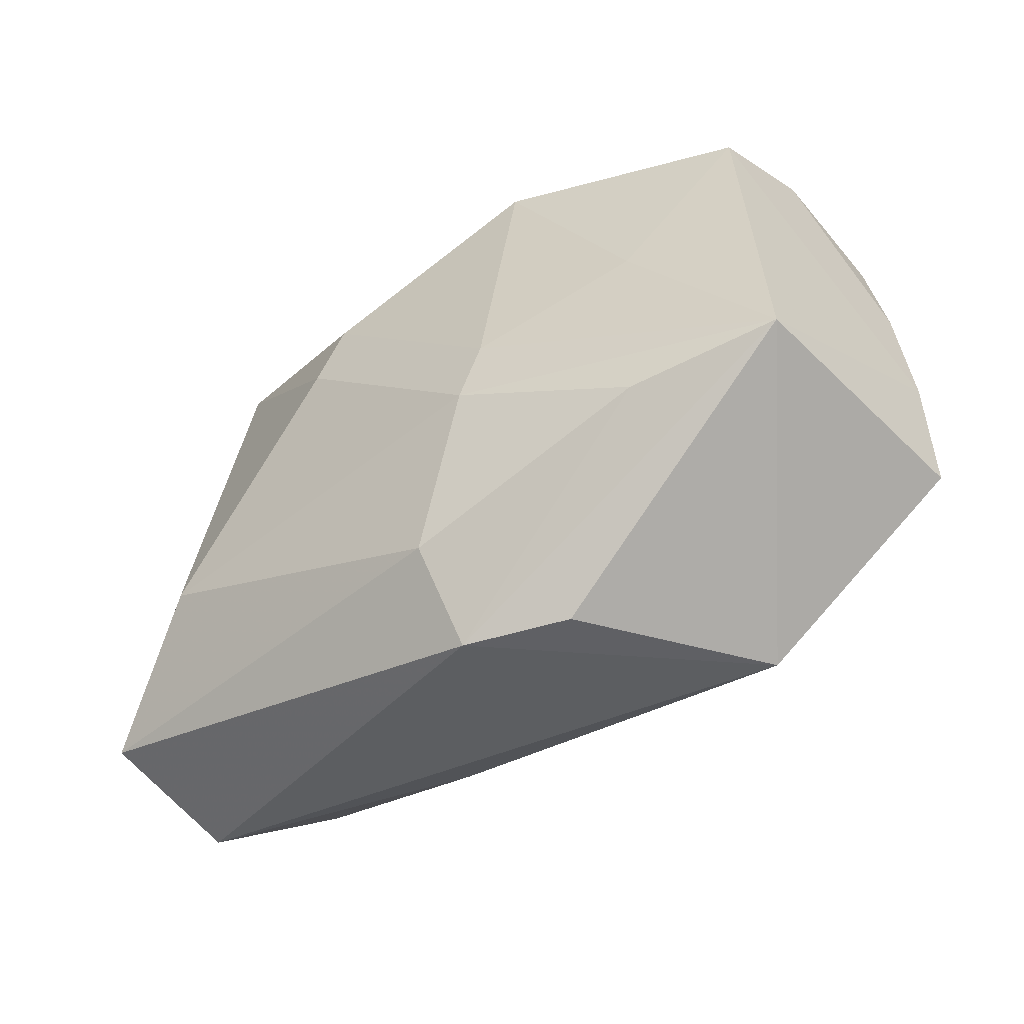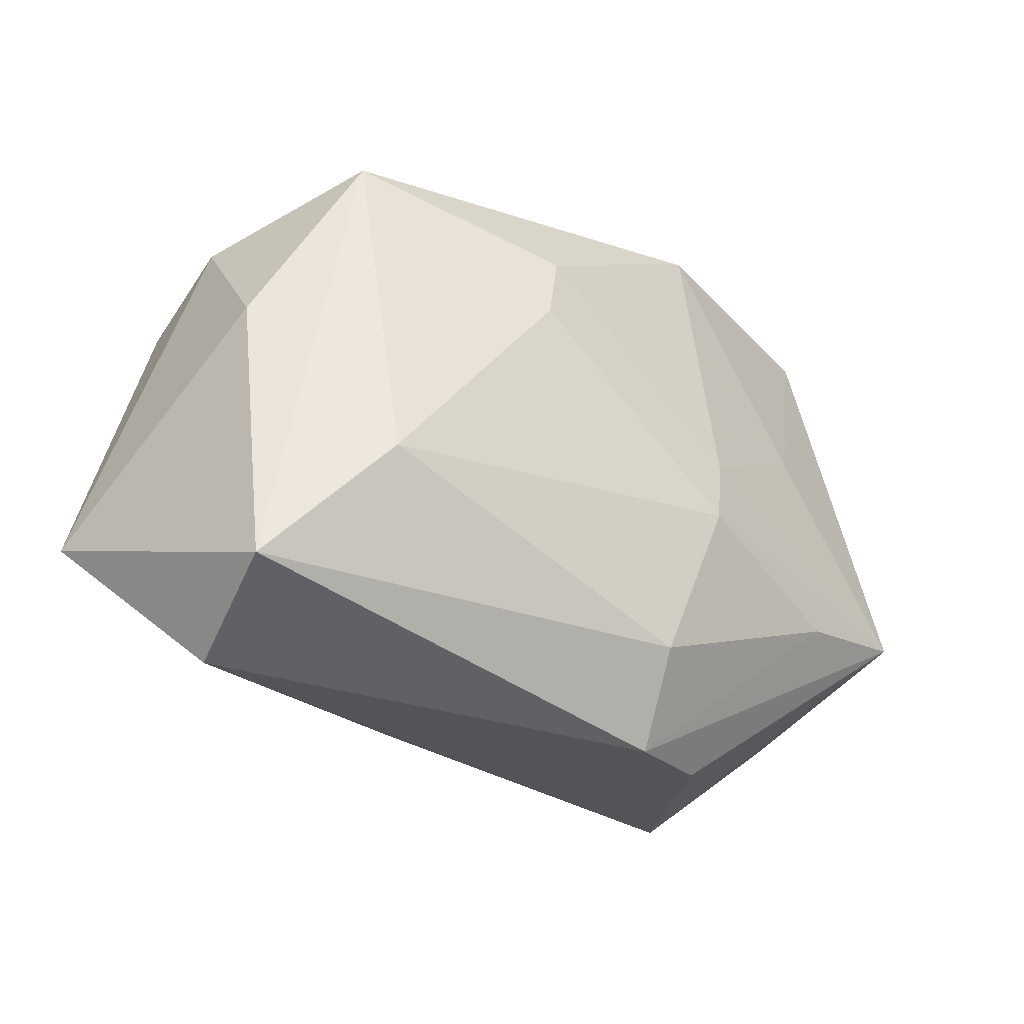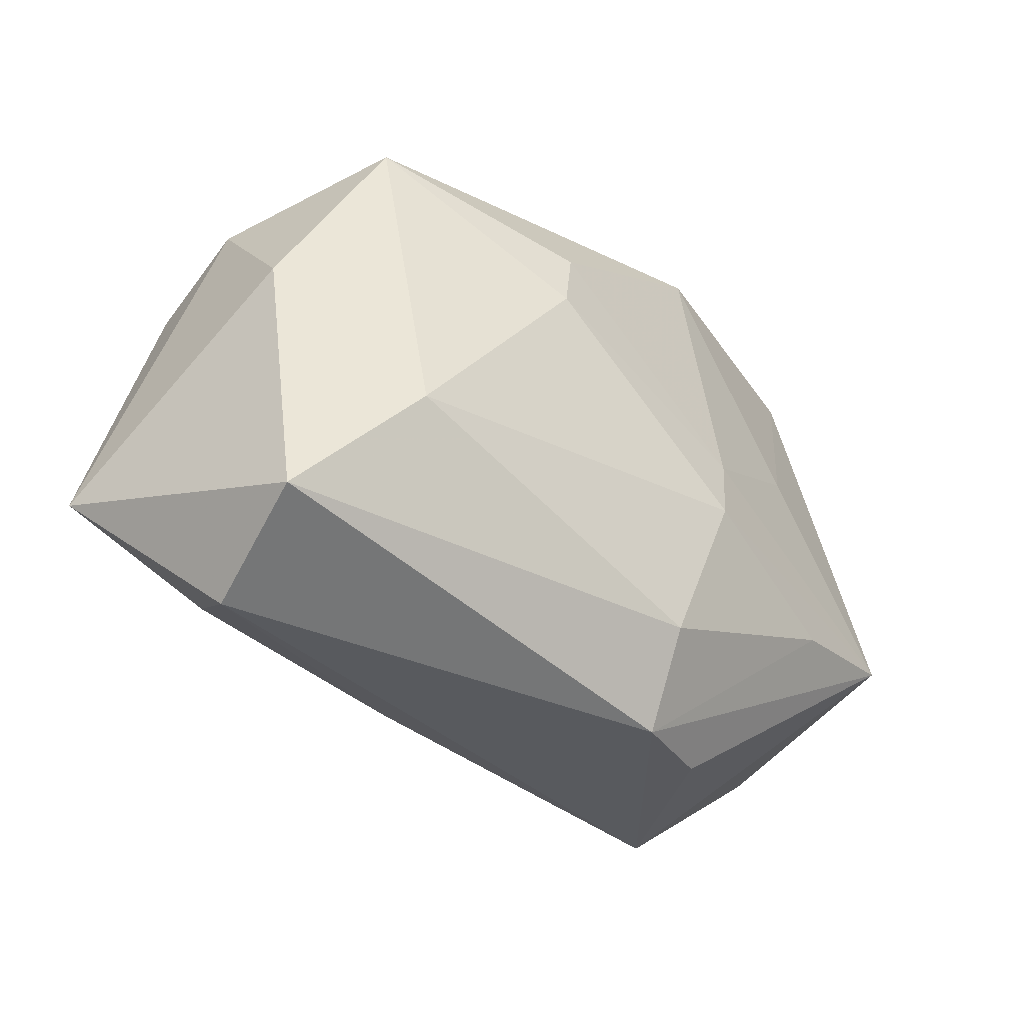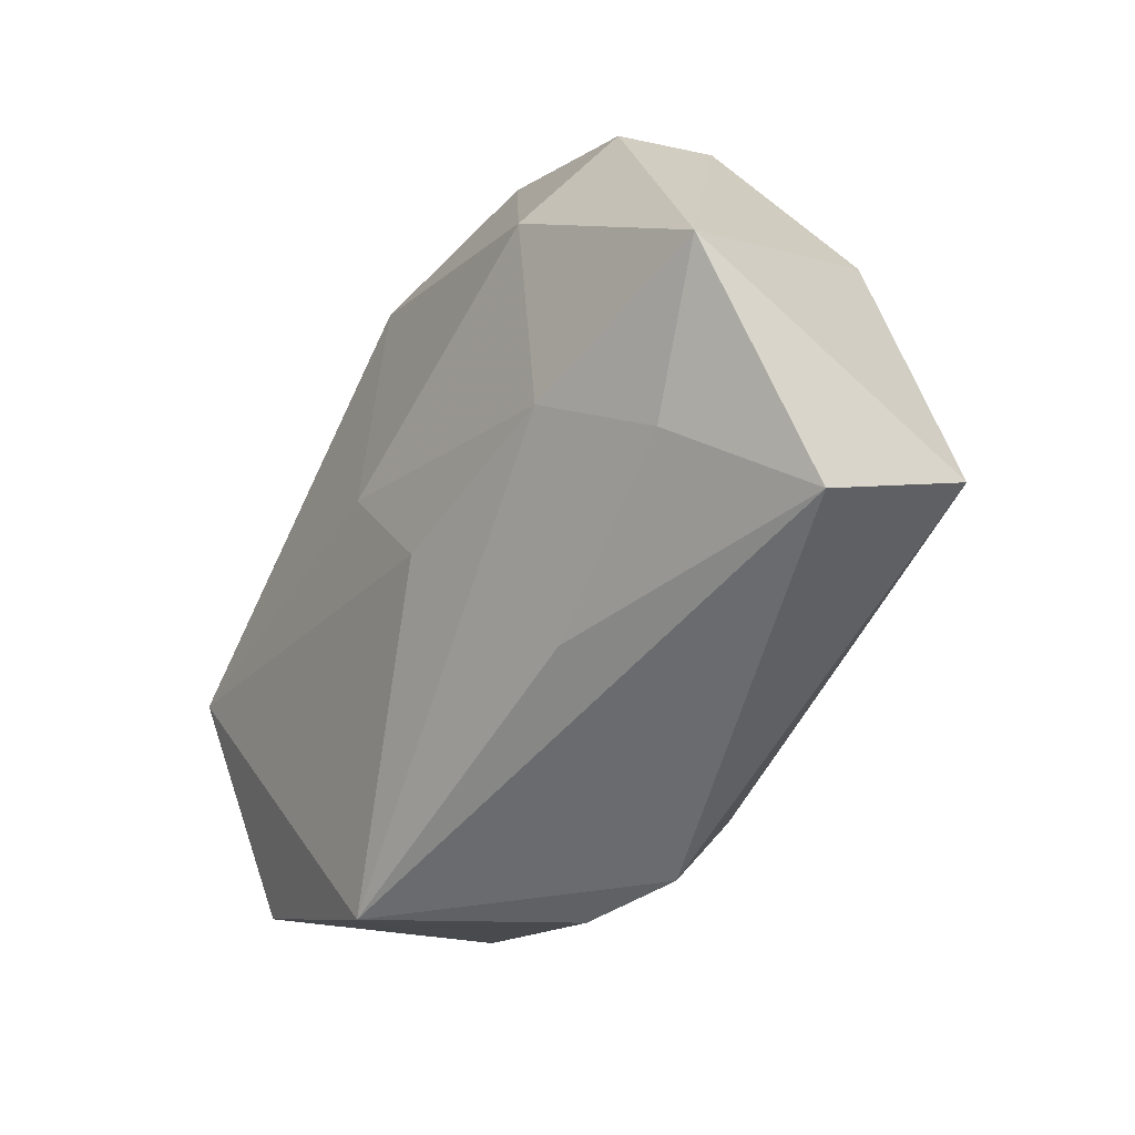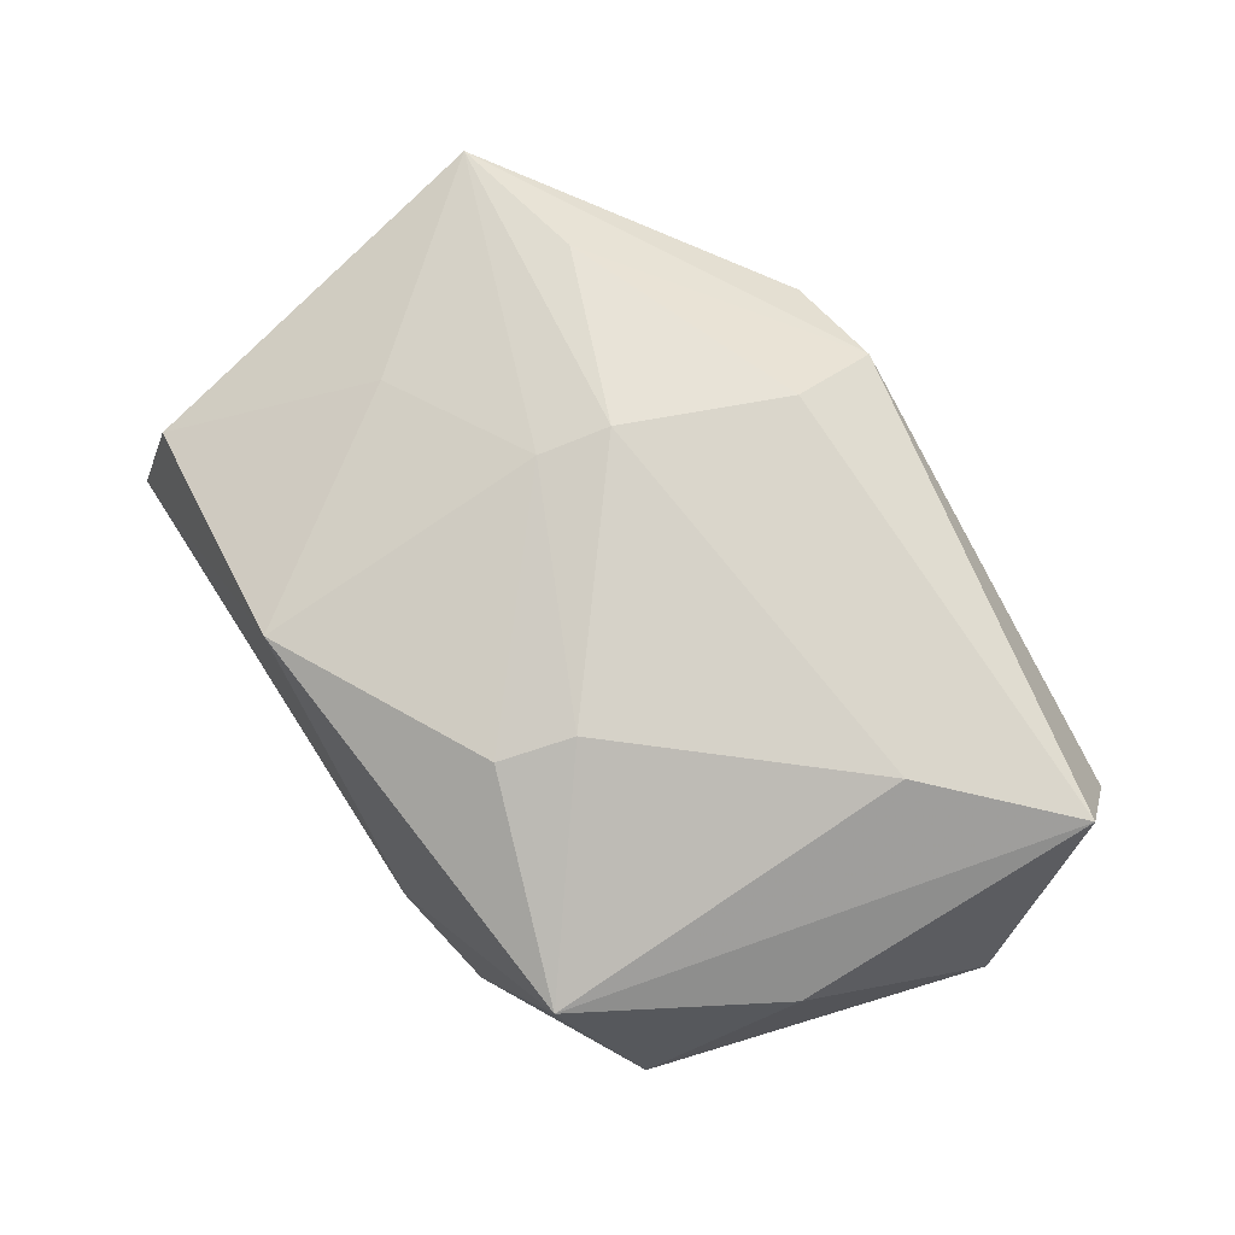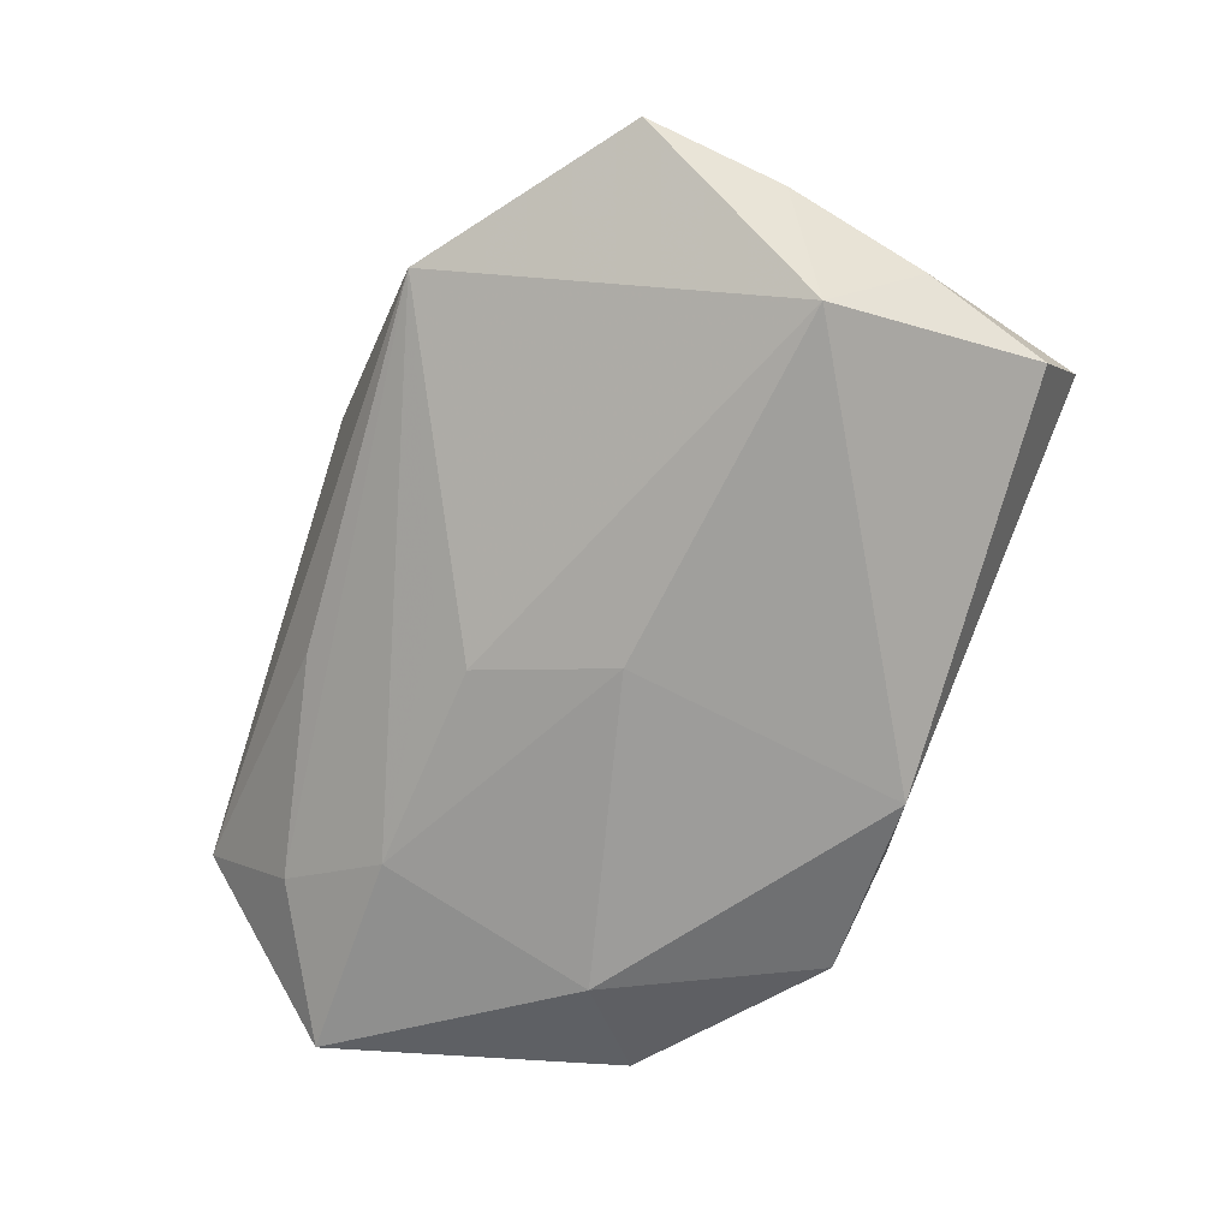
<metadata>
{"format":"obj","ext":"obj","renderer":"f3d","projection":"perspective","resolution":1024,"background":"white","views":[{"elev":-42.7,"azim":37.3,"up":"+Y"},{"elev":-26.8,"azim":-39.0,"up":"+Y"},{"elev":-33.7,"azim":-43.4,"up":"+Y"},{"elev":-50.1,"azim":-119.9,"up":"+Y"},{"elev":75.2,"azim":-122.8,"up":"+Z"},{"elev":-71.2,"azim":69.6,"up":"+Z"}]}
</metadata>
<code>
v -0.01762 0.02413 -0.01451
v 0.03197 0.02593 -0.002324
v 0.001869 -0.001036 -0.01846
v -0.01004 -0.02376 -0.005823
v 0.0385 -0.001659 -0.008217
v -0.02603 0.02128 0.01084
v 0.02245 -0.02618 -0.006278
v -3.268e-05 -0.01585 -0.01285
v -0.04031 -0.01237 -0.01208
v -0.02618 -0.009591 0.01759
v 0.02286 0.006324 0.01428
v -0.003442 -0.01184 -0.01554
v -0.0324 0.01705 -0.003984
v -0.03625 -0.02066 0.01332
v 0.03633 0.01043 -0.009866
v -0.0009945 0.02311 -0.01846
v 0.03942 -0.01354 -0.007218
v -0.02857 -0.01939 -0.008256
v 0.03636 -0.009722 0.01349
v 0.003038 -0.01968 0.01794
v 0.01008 0.02471 0.01376
v 0.01271 -0.02689 0.009847
v 0.03347 0.02104 -0.01195
v -0.01039 0.009166 0.01815
v 0.03305 0.002525 -0.01846
v -0.03232 0.01236 -0.01311
v -0.008917 0.02593 -0.008741
v 0.02374 -0.0119 0.01622
v 0.008278 -0.005874 0.01943
v 0.009686 5.3e-07 0.01841
v 0.03092 0.02287 0.007949
v 0.004111 -0.02757 0.01314
v -0.008518 0.0153 0.01692
v -0.03373 -0.02565 0.002202
v -0.02464 0.005922 -0.01793
v -0.03512 0.004817 0.007549
v -0.02161 -0.01266 -0.0145
f 25 7 12
f 17 7 25
f 19 7 17
f 22 19 32
f 32 7 22
f 22 7 19
f 34 14 9
f 34 7 32
f 32 14 34
f 24 29 30
f 30 29 19
f 20 14 32
f 9 35 37
f 25 12 3
f 3 37 35
f 12 37 3
f 19 17 5
f 5 17 25
f 9 14 36
f 18 34 9
f 9 37 18
f 18 37 7
f 19 29 28
f 29 20 28
f 32 19 28
f 28 20 32
f 14 20 10
f 10 20 29
f 10 29 24
f 27 21 2
f 24 30 33
f 30 21 33
f 2 21 31
f 19 5 31
f 31 5 2
f 11 30 19
f 11 21 30
f 19 31 11
f 11 31 21
f 8 12 7
f 7 37 8
f 8 37 12
f 16 35 1
f 2 23 16
f 16 23 25
f 1 27 16
f 16 27 2
f 16 3 35
f 25 3 16
f 15 23 2
f 2 5 15
f 25 23 15
f 15 5 25
f 9 36 13
f 7 34 4
f 4 18 7
f 34 18 4
f 6 36 14
f 14 10 6
f 6 13 36
f 6 10 24
f 24 33 6
f 6 33 21
f 21 27 6
f 6 27 1
f 1 13 6
f 26 35 9
f 9 13 26
f 1 35 26
f 26 13 1

</code>
